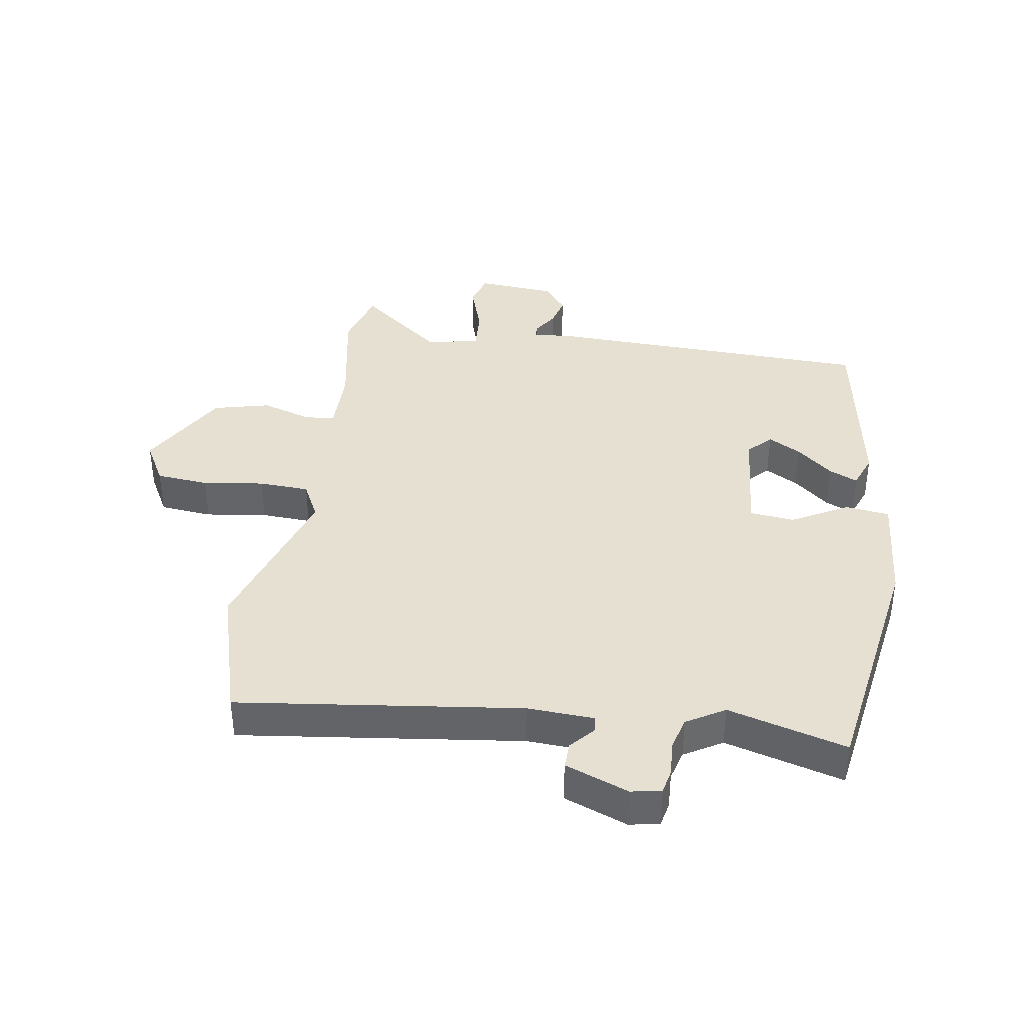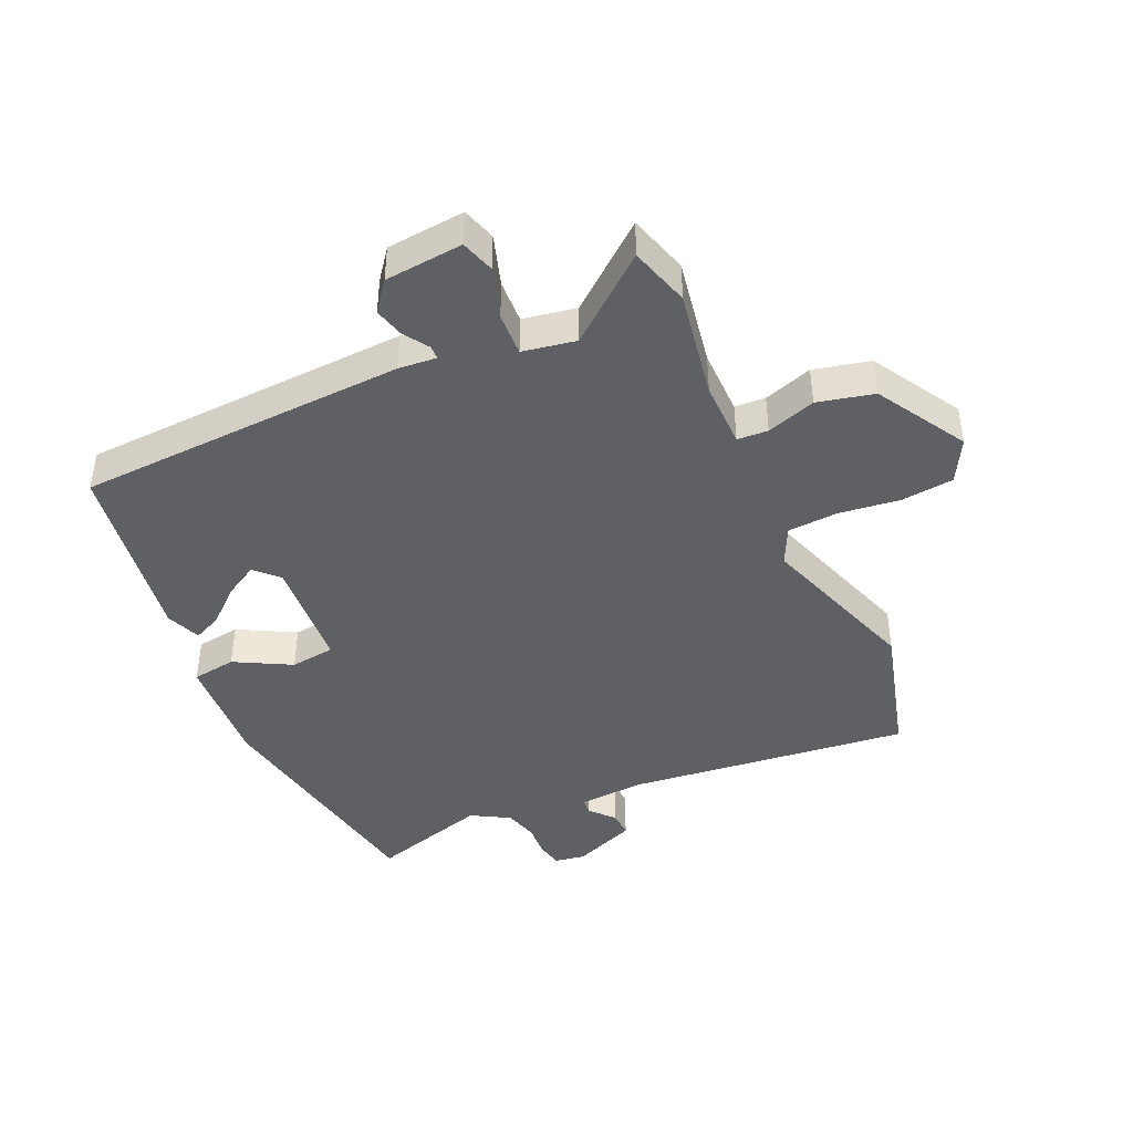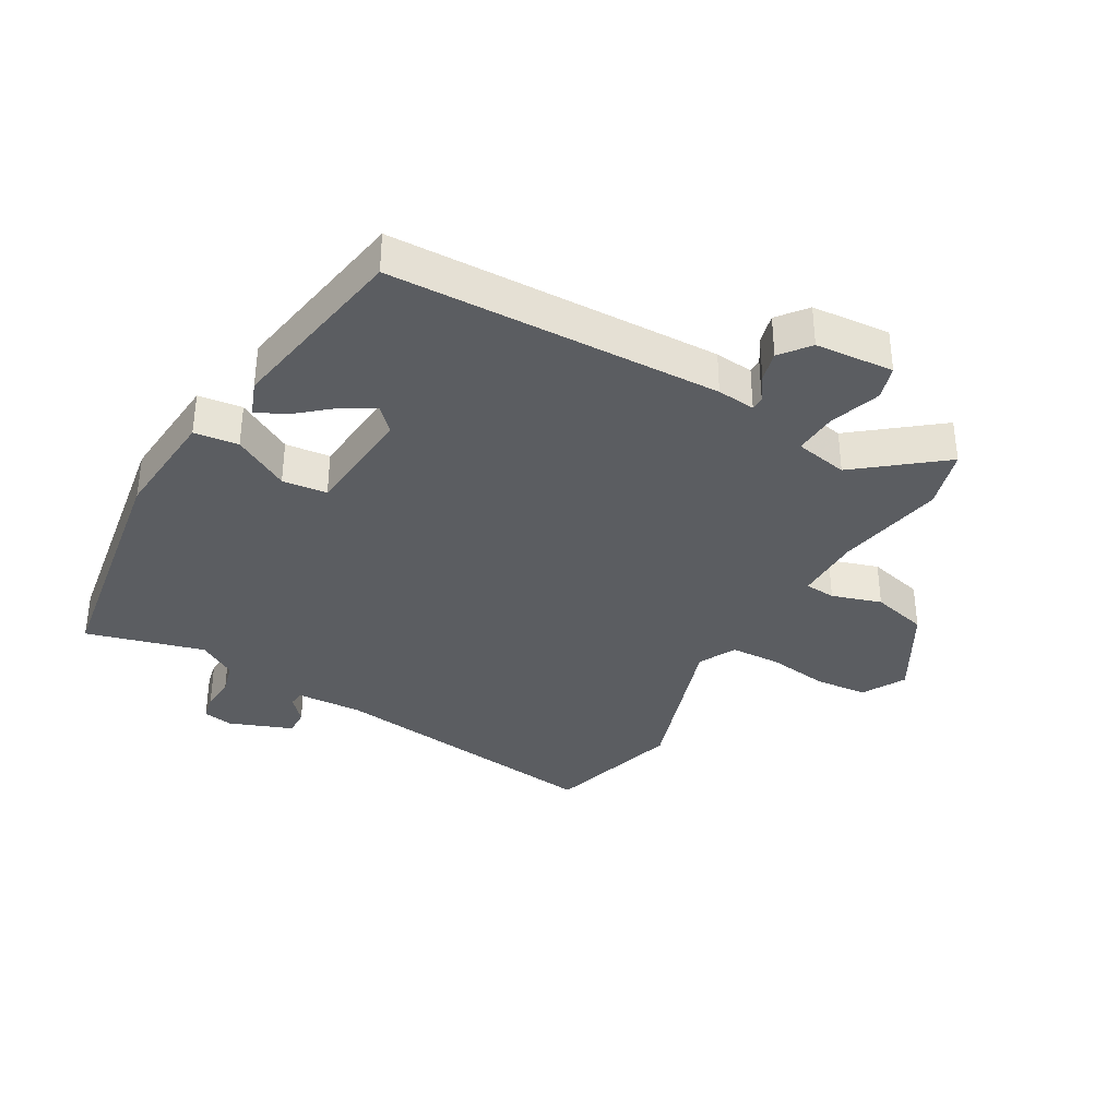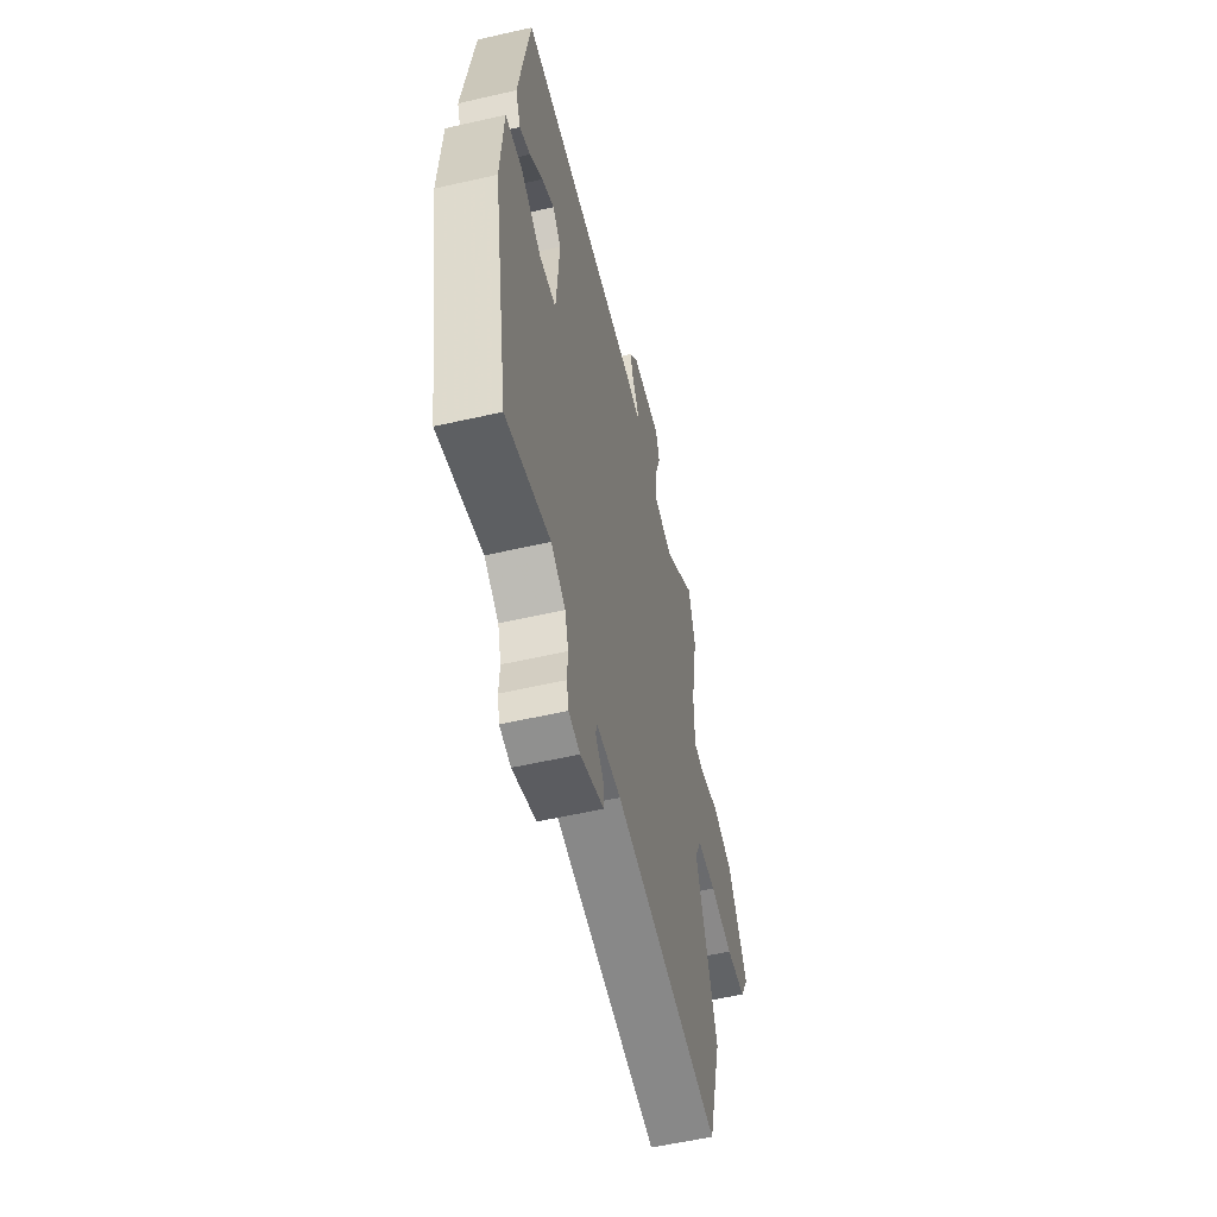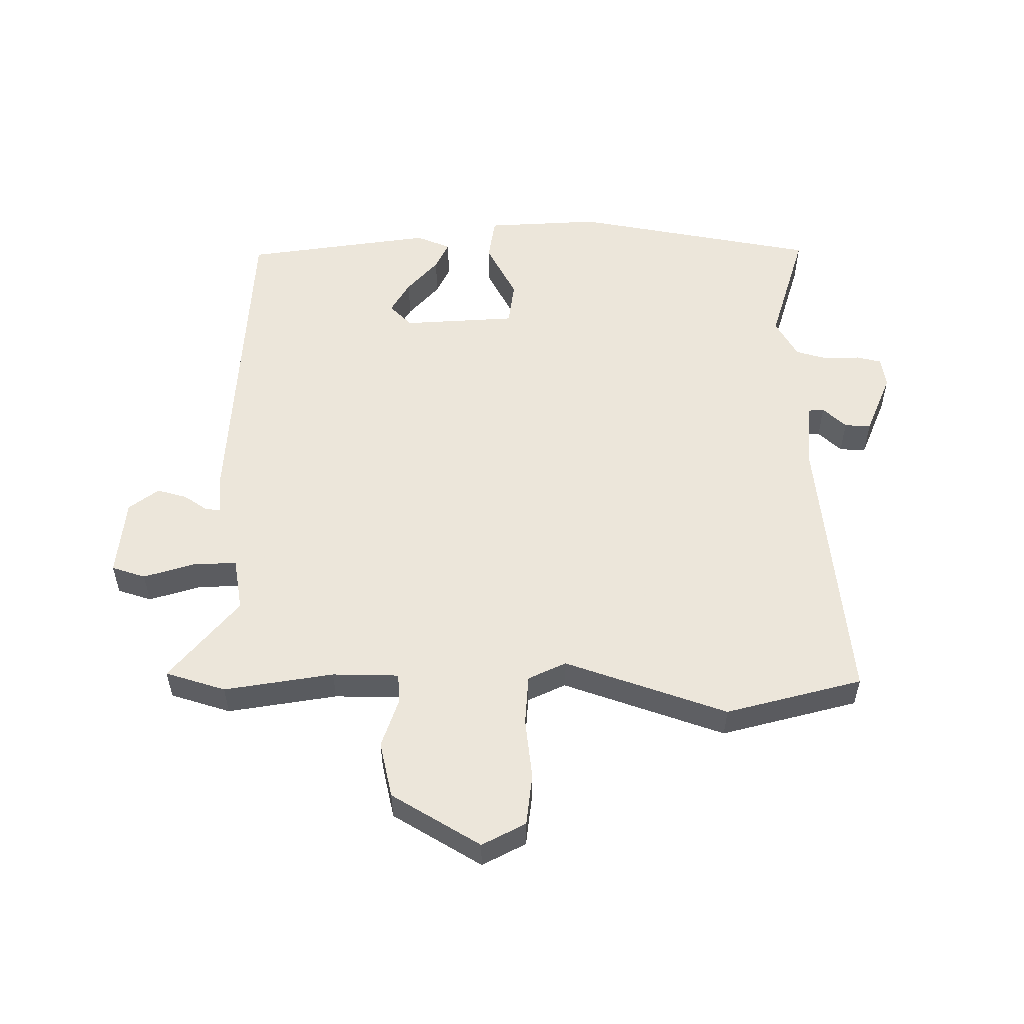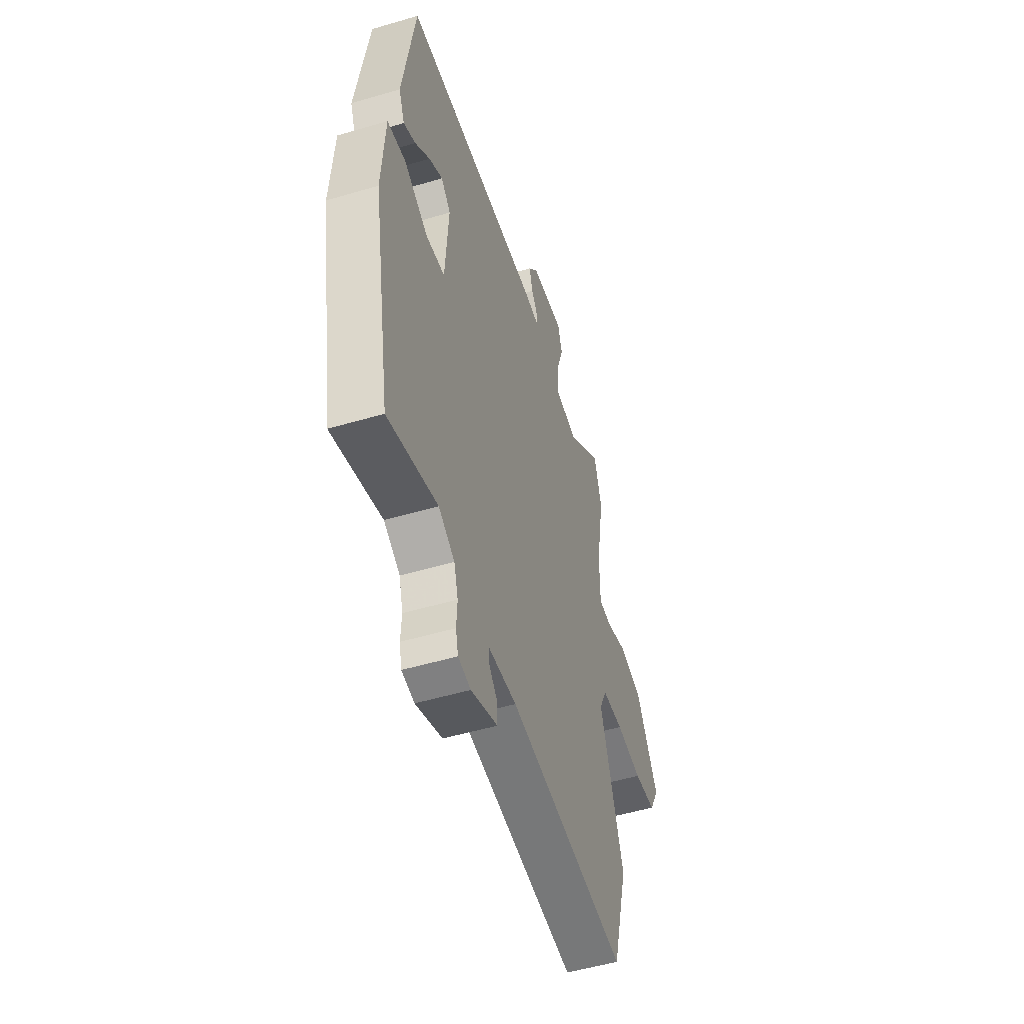
<metadata>
{"format":"obj","ext":"obj","renderer":"f3d","projection":"perspective","resolution":1024,"background":"white","views":[{"elev":38.5,"azim":-172.0,"up":"+Y"},{"elev":-43.1,"azim":24.1,"up":"+Y"},{"elev":-35.8,"azim":-30.7,"up":"+Y"},{"elev":-56.7,"azim":-76.6,"up":"+Z"},{"elev":54.6,"azim":90.6,"up":"+Y"},{"elev":-51.5,"azim":-72.2,"up":"+Z"}]}
</metadata>
<code>
v 0.481 0.07 0.563
v 0.51 0.07 0.467
v 0.48 0.07 0.293
v 0.481 0.07 0.187
v 0.53 0.07 0.184
v 0.608 0.07 0.21
v 0.698 0.07 0.189
v 0.782 0.07 0.047
v 0.745 0.07 -0.022
v 0.662 0.07 -0.031
v 0.564 0.07 -0.019
v 0.484 0.07 -0.024
v 0.455 0.07 -0.084
v 0.543 0.07 -0.343
v 0.484 0.07 -0.56
v 0.034 0.07 -0.51
v -0.072 0.07 -0.517
v -0.074 0.07 -0.543
v -0.04 0.07 -0.58
v -0.038 0.07 -0.622
v -0.138 0.07 -0.662
v -0.186 0.07 -0.654
v -0.195 0.07 -0.614
v -0.192 0.07 -0.559
v -0.207 0.07 -0.506
v -0.268 0.07 -0.471
v -0.455 0.07 -0.526
v -0.524 0.07 -0.135
v -0.512 0.07 0.046
v -0.442 0.07 0.056
v -0.352 0.07 0.008
v -0.281 0.07 0.017
v -0.268 0.07 0.197
v -0.304 0.07 0.233
v -0.356 0.07 0.203
v -0.412 0.07 0.154
v -0.457 0.07 0.133
v -0.479 0.07 0.188
v -0.433 0.07 0.487
v 0.093 0.07 0.512
v 0.154 0.07 0.507
v 0.154 0.07 0.529
v 0.128 0.07 0.568
v 0.115 0.07 0.616
v 0.151 0.07 0.663
v 0.276 0.07 0.675
v 0.293 0.07 0.621
v 0.267 0.07 0.539
v 0.264 0.07 0.47
v 0.349 0.07 0.455
v 0.481 0 0.563
v 0.51 0 0.467
v 0.48 0 0.293
v 0.481 0 0.187
v 0.53 0 0.184
v 0.608 0 0.21
v 0.698 0 0.189
v 0.782 0 0.047
v 0.745 0 -0.022
v 0.662 0 -0.031
v 0.564 0 -0.019
v 0.484 0 -0.024
v 0.455 0 -0.084
v 0.543 0 -0.343
v 0.484 0 -0.56
v 0.034 0 -0.51
v -0.072 0 -0.517
v -0.074 0 -0.543
v -0.04 0 -0.58
v -0.038 0 -0.622
v -0.138 0 -0.662
v -0.186 0 -0.654
v -0.195 0 -0.614
v -0.192 0 -0.559
v -0.207 0 -0.506
v -0.268 0 -0.471
v -0.455 0 -0.526
v -0.524 0 -0.135
v -0.512 0 0.046
v -0.442 0 0.056
v -0.352 0 0.008
v -0.281 0 0.017
v -0.268 0 0.197
v -0.304 0 0.233
v -0.356 0 0.203
v -0.412 0 0.154
v -0.457 0 0.133
v -0.479 0 0.188
v -0.433 0 0.487
v 0.093 0 0.512
v 0.154 0 0.507
v 0.154 0 0.529
v 0.128 0 0.568
v 0.115 0 0.616
v 0.151 0 0.663
v 0.276 0 0.675
v 0.293 0 0.621
v 0.267 0 0.539
v 0.264 0 0.47
v 0.349 0 0.455
f 45 46 47 48
f 45 48 49
f 42 43 44 45
f 42 45 49
f 41 42 49
f 40 41 49
f 39 40 49
f 38 39 49 50
f 35 36 37 38
f 34 35 38
f 28 29 30 31
f 26 27 28 31
f 25 26 31 32
f 24 25 32 33
f 22 23 24
f 21 22 24
f 18 19 20 21
f 17 18 21 24
f 13 14 15 16
f 12 13 16 17
f 8 9 10 11
f 8 11 12
f 5 6 7 8
f 4 5 8 12
f 50 1 2 3
f 50 3 4
f 34 38 50
f 33 34 50 4
f 17 24 33
f 4 12 17 33
f 98 97 96 95
f 99 98 95
f 95 94 93 92
f 99 95 92
f 99 92 91
f 99 91 90
f 99 90 89
f 100 99 89 88
f 88 87 86 85
f 88 85 84
f 81 80 79 78
f 81 78 77 76
f 82 81 76 75
f 83 82 75 74
f 74 73 72
f 74 72 71
f 71 70 69 68
f 74 71 68 67
f 66 65 64 63
f 67 66 63 62
f 61 60 59 58
f 62 61 58
f 58 57 56 55
f 62 58 55 54
f 53 52 51 100
f 54 53 100
f 100 88 84
f 54 100 84 83
f 83 74 67
f 83 67 62 54
f 1 51 52 2
f 2 52 53 3
f 3 53 54 4
f 4 54 55 5
f 5 55 56 6
f 6 56 57 7
f 7 57 58 8
f 8 58 59 9
f 9 59 60 10
f 10 60 61 11
f 11 61 62 12
f 12 62 63 13
f 13 63 64 14
f 14 64 65 15
f 15 65 66 16
f 16 66 67 17
f 17 67 68 18
f 18 68 69 19
f 19 69 70 20
f 20 70 71 21
f 21 71 72 22
f 22 72 73 23
f 23 73 74 24
f 24 74 75 25
f 25 75 76 26
f 26 76 77 27
f 27 77 78 28
f 28 78 79 29
f 29 79 80 30
f 30 80 81 31
f 31 81 82 32
f 32 82 83 33
f 33 83 84 34
f 34 84 85 35
f 35 85 86 36
f 36 86 87 37
f 37 87 88 38
f 38 88 89 39
f 39 89 90 40
f 40 90 91 41
f 41 91 92 42
f 42 92 93 43
f 43 93 94 44
f 44 94 95 45
f 45 95 96 46
f 46 96 97 47
f 47 97 98 48
f 48 98 99 49
f 49 99 100 50
f 50 100 51 1

</code>
